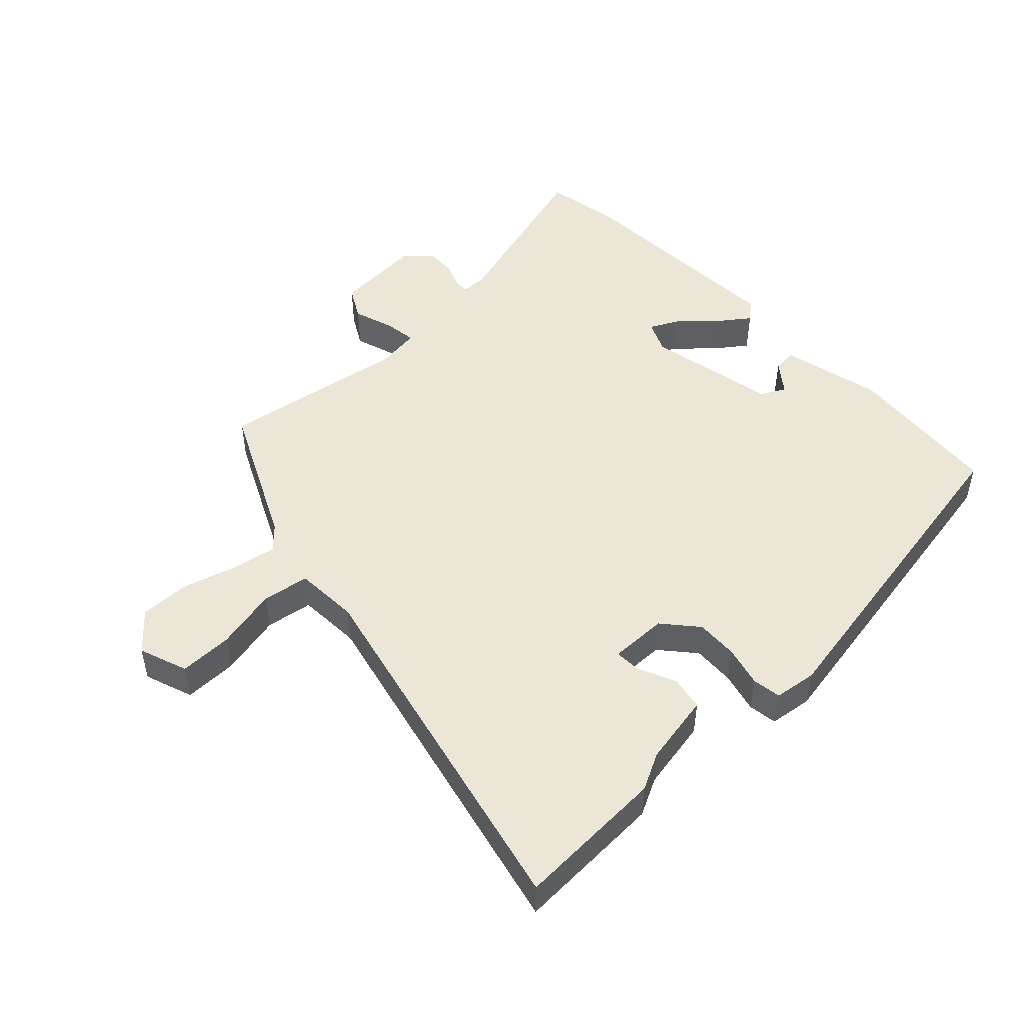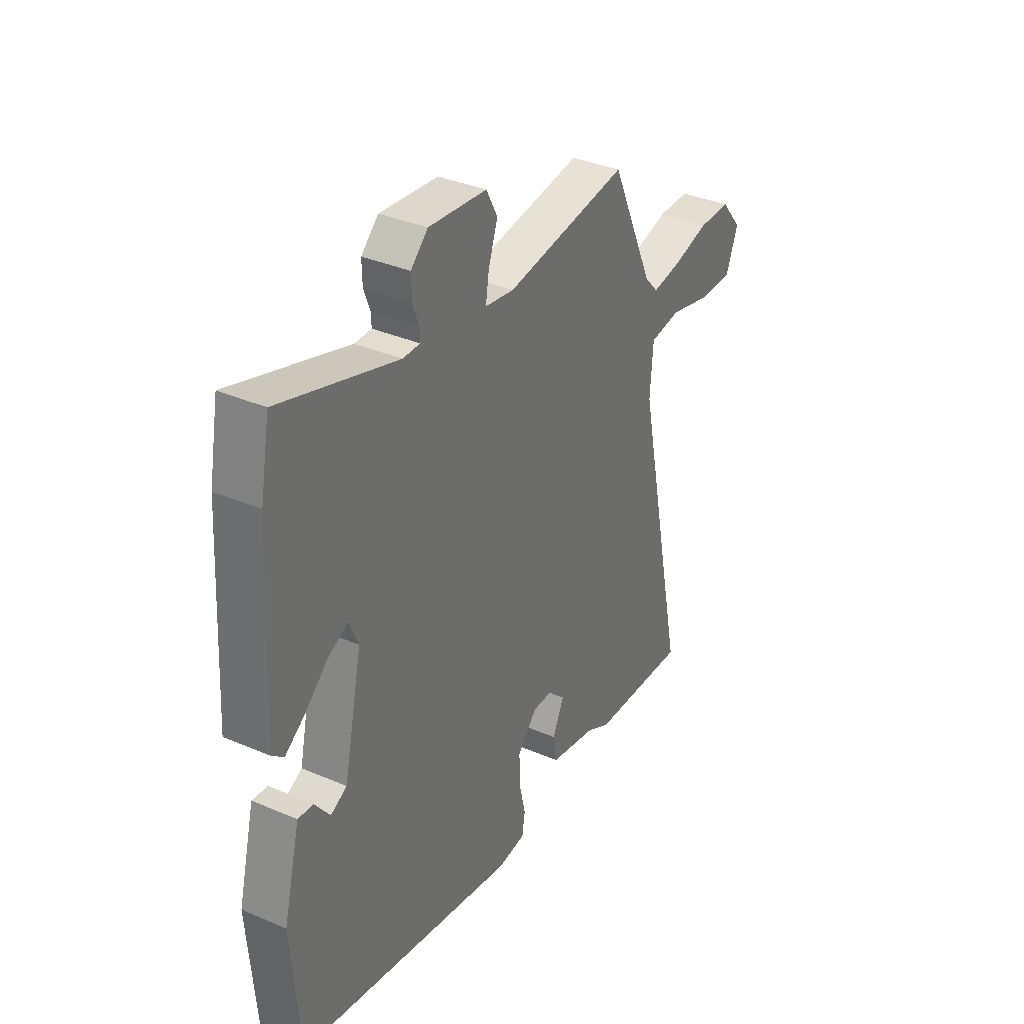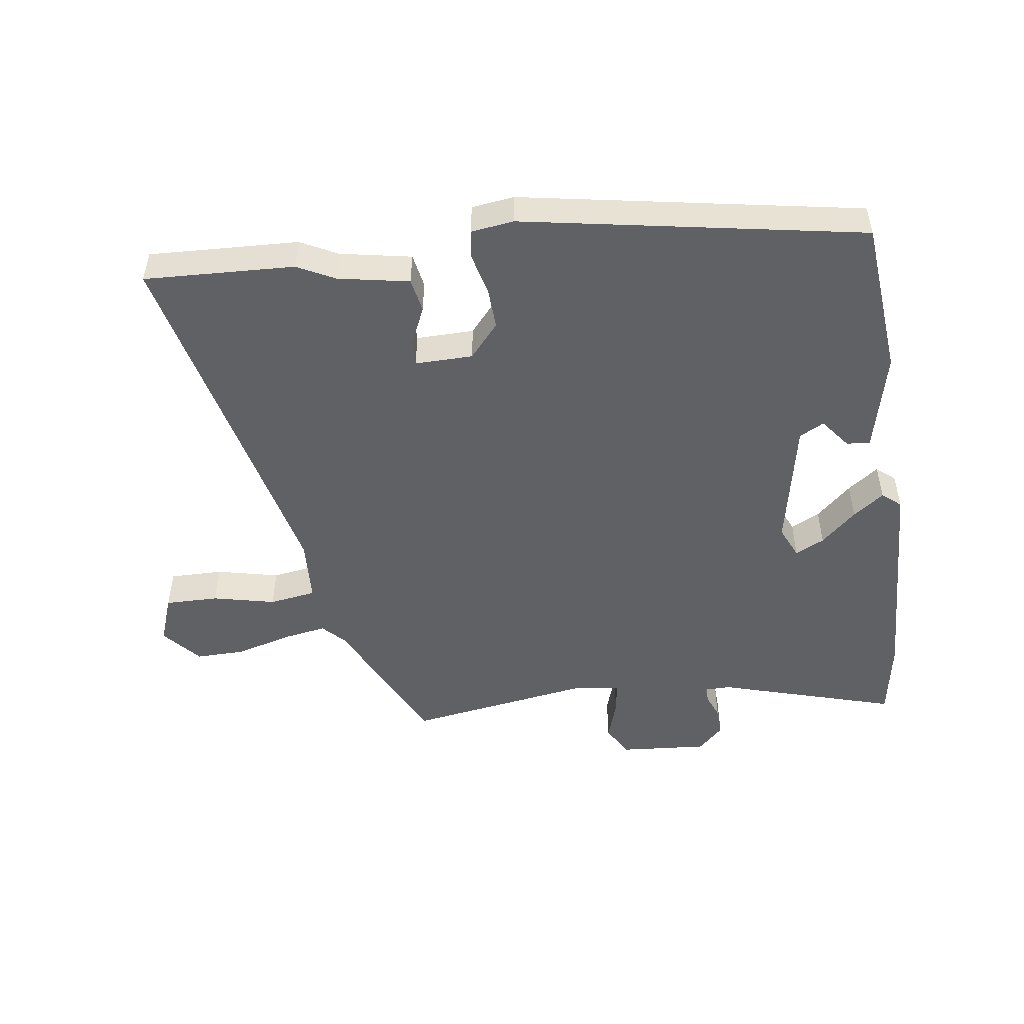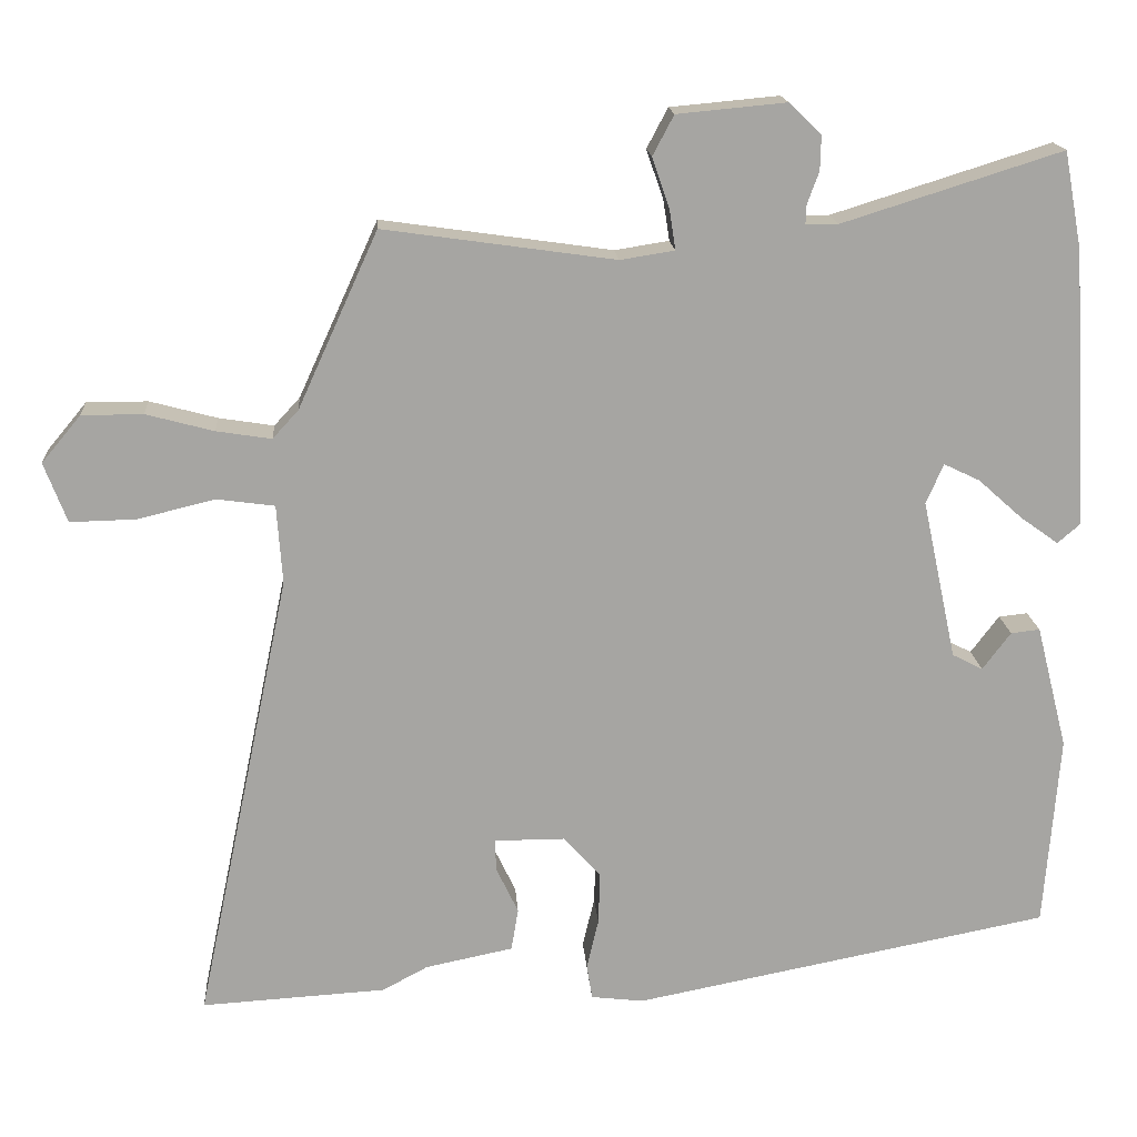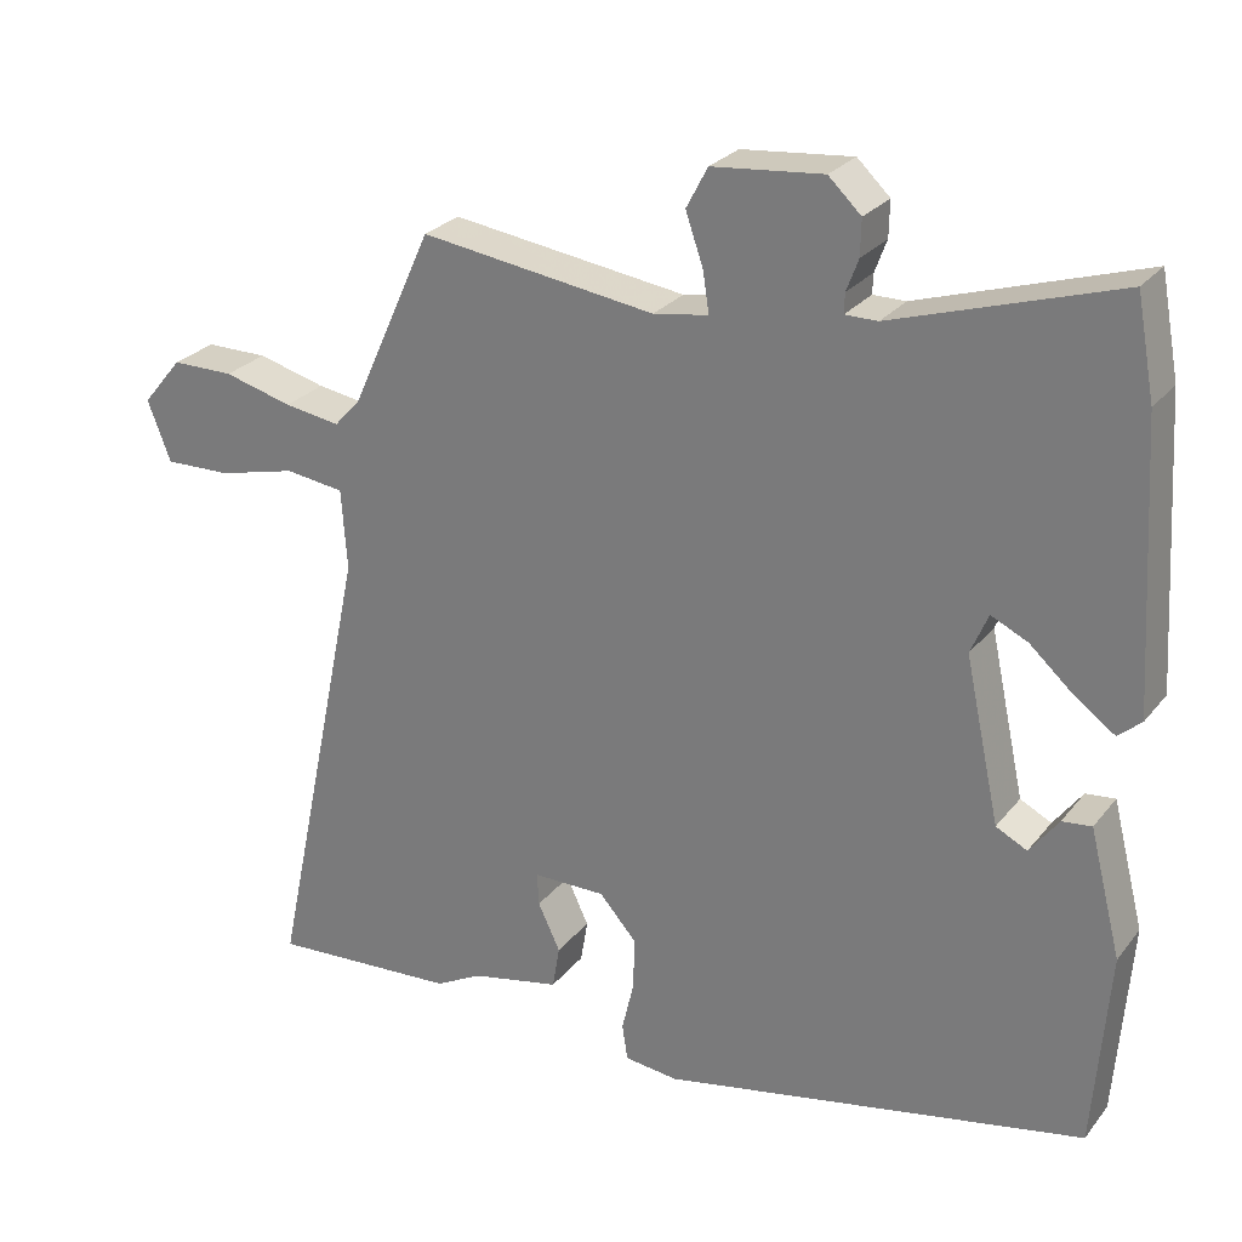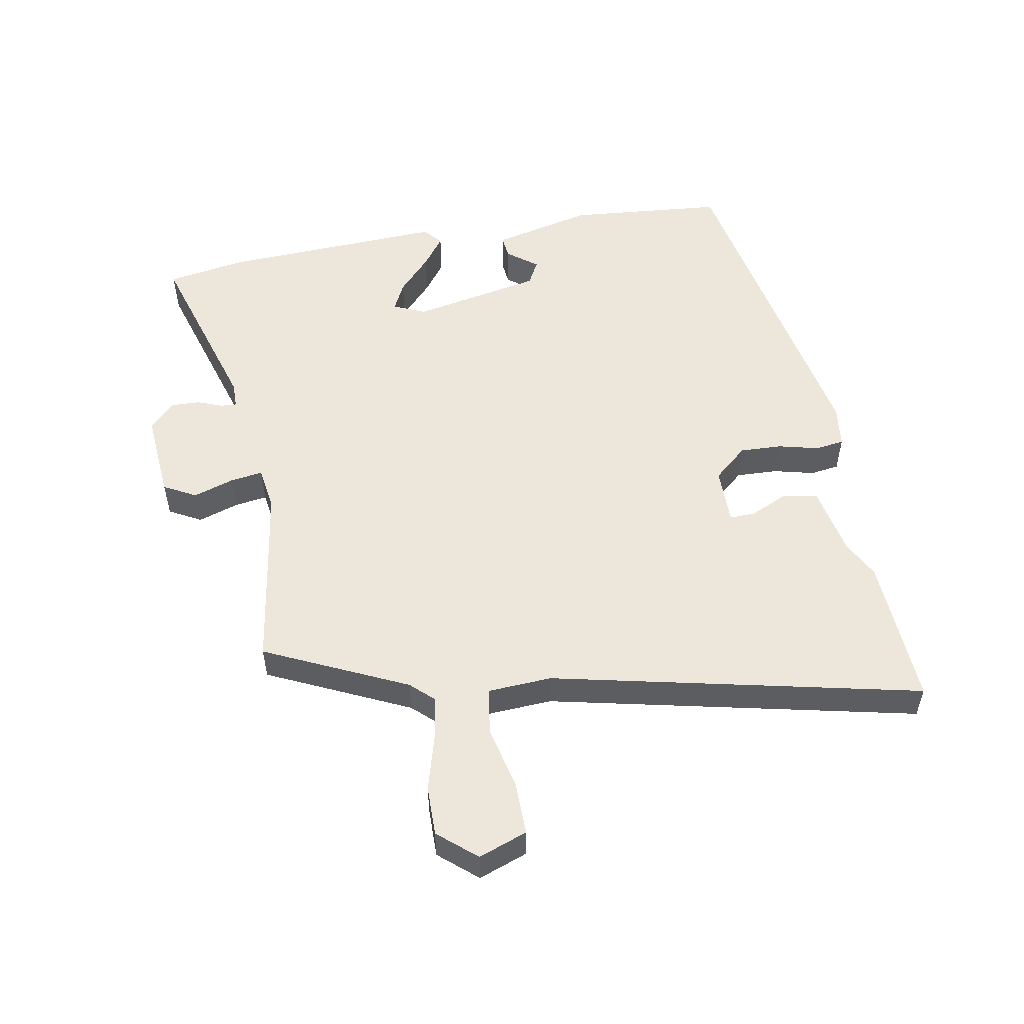
<metadata>
{"format":"obj","ext":"obj","renderer":"f3d","projection":"perspective","resolution":1024,"background":"white","views":[{"elev":48.8,"azim":137.5,"up":"+Y"},{"elev":35.5,"azim":-60.4,"up":"+Z"},{"elev":-49.9,"azim":-171.1,"up":"+Y"},{"elev":16.7,"azim":175.9,"up":"+Z"},{"elev":26.3,"azim":-150.4,"up":"+Z"},{"elev":53.2,"azim":80.4,"up":"+Y"}]}
</metadata>
<code>
v -0.499 0.07 -0.417
v -0.518 0.07 -0.17
v -0.478 0.07 -0.012
v -0.441 0.07 -0.016
v -0.405 0.07 -0.064
v -0.366 0.07 -0.044
v -0.322 0.07 0.16
v -0.344 0.07 0.211
v -0.39 0.07 0.189
v -0.446 0.07 0.139
v -0.495 0.07 0.104
v -0.524 0.07 0.129
v -0.503 0.07 0.482
v -0.48 0.07 0.606
v -0.2 0.07 0.518
v -0.159 0.07 0.518
v -0.16 0.07 0.543
v -0.175 0.07 0.583
v -0.176 0.07 0.628
v -0.135 0.07 0.667
v 0.004 0.07 0.654
v 0.031 0.07 0.603
v 0.009 0.07 0.539
v 0.001 0.07 0.488
v 0.07 0.07 0.477
v 0.365 0.07 0.519
v 0.467 0.07 0.295
v 0.5 0.07 0.259
v 0.57 0.07 0.27
v 0.656 0.07 0.293
v 0.734 0.07 0.293
v 0.784 0.07 0.233
v 0.755 0.07 0.157
v 0.671 0.07 0.159
v 0.573 0.07 0.183
v 0.499 0.07 0.173
v 0.492 0.07 0.072
v 0.614 0.07 -0.507
v 0.378 0.07 -0.493
v 0.32 0.07 -0.462
v 0.208 0.07 -0.439
v 0.199 0.07 -0.385
v 0.227 0.07 -0.326
v 0.229 0.07 -0.285
v 0.138 0.07 -0.285
v 0.091 0.07 -0.338
v 0.093 0.07 -0.404
v 0.108 0.07 -0.468
v 0.101 0.07 -0.513
v 0.034 0.07 -0.521
v -0.499 0 -0.417
v -0.518 0 -0.17
v -0.478 0 -0.012
v -0.441 0 -0.016
v -0.405 0 -0.064
v -0.366 0 -0.044
v -0.322 0 0.16
v -0.344 0 0.211
v -0.39 0 0.189
v -0.446 0 0.139
v -0.495 0 0.104
v -0.524 0 0.129
v -0.503 0 0.482
v -0.48 0 0.606
v -0.2 0 0.518
v -0.159 0 0.518
v -0.16 0 0.543
v -0.175 0 0.583
v -0.176 0 0.628
v -0.135 0 0.667
v 0.004 0 0.654
v 0.031 0 0.603
v 0.009 0 0.539
v 0.001 0 0.488
v 0.07 0 0.477
v 0.365 0 0.519
v 0.467 0 0.295
v 0.5 0 0.259
v 0.57 0 0.27
v 0.656 0 0.293
v 0.734 0 0.293
v 0.784 0 0.233
v 0.755 0 0.157
v 0.671 0 0.159
v 0.573 0 0.183
v 0.499 0 0.173
v 0.492 0 0.072
v 0.614 0 -0.507
v 0.378 0 -0.493
v 0.32 0 -0.462
v 0.208 0 -0.439
v 0.199 0 -0.385
v 0.227 0 -0.326
v 0.229 0 -0.285
v 0.138 0 -0.285
v 0.091 0 -0.338
v 0.093 0 -0.404
v 0.108 0 -0.468
v 0.101 0 -0.513
v 0.034 0 -0.521
f 47 48 49 50
f 46 47 50 1
f 45 46 1 2
f 44 45 2
f 40 41 42 43
f 40 43 44
f 37 38 39 40
f 36 37 40 44
f 32 33 34 35
f 32 35 36
f 29 30 31 32
f 28 29 32 36
f 27 28 36 44
f 25 26 27 44
f 20 21 22 23
f 20 23 24
f 17 18 19 20
f 16 17 20 24
f 15 16 24
f 12 13 14 15
f 9 10 11 12
f 8 9 12 15
f 7 8 15 24
f 2 3 4 5
f 2 5 6
f 44 2 6
f 24 25 44
f 6 7 24 44
f 100 99 98 97
f 51 100 97 96
f 52 51 96 95
f 52 95 94
f 93 92 91 90
f 94 93 90
f 90 89 88 87
f 94 90 87 86
f 85 84 83 82
f 86 85 82
f 82 81 80 79
f 86 82 79 78
f 94 86 78 77
f 94 77 76 75
f 73 72 71 70
f 74 73 70
f 70 69 68 67
f 74 70 67 66
f 74 66 65
f 65 64 63 62
f 62 61 60 59
f 65 62 59 58
f 74 65 58 57
f 55 54 53 52
f 56 55 52
f 56 52 94
f 94 75 74
f 94 74 57 56
f 1 51 52 2
f 2 52 53 3
f 3 53 54 4
f 4 54 55 5
f 5 55 56 6
f 6 56 57 7
f 7 57 58 8
f 8 58 59 9
f 9 59 60 10
f 10 60 61 11
f 11 61 62 12
f 12 62 63 13
f 13 63 64 14
f 14 64 65 15
f 15 65 66 16
f 16 66 67 17
f 17 67 68 18
f 18 68 69 19
f 19 69 70 20
f 20 70 71 21
f 21 71 72 22
f 22 72 73 23
f 23 73 74 24
f 24 74 75 25
f 25 75 76 26
f 26 76 77 27
f 27 77 78 28
f 28 78 79 29
f 29 79 80 30
f 30 80 81 31
f 31 81 82 32
f 32 82 83 33
f 33 83 84 34
f 34 84 85 35
f 35 85 86 36
f 36 86 87 37
f 37 87 88 38
f 38 88 89 39
f 39 89 90 40
f 40 90 91 41
f 41 91 92 42
f 42 92 93 43
f 43 93 94 44
f 44 94 95 45
f 45 95 96 46
f 46 96 97 47
f 47 97 98 48
f 48 98 99 49
f 49 99 100 50
f 50 100 51 1

</code>
